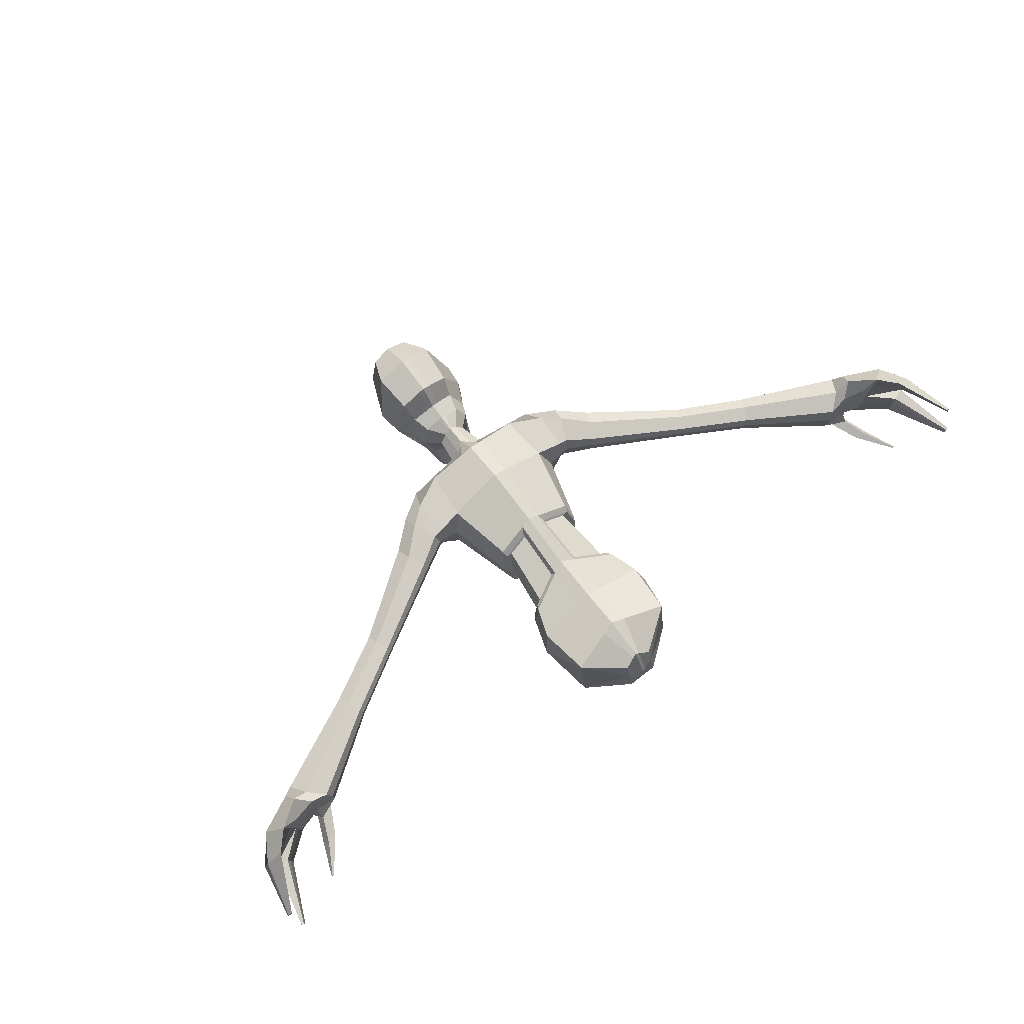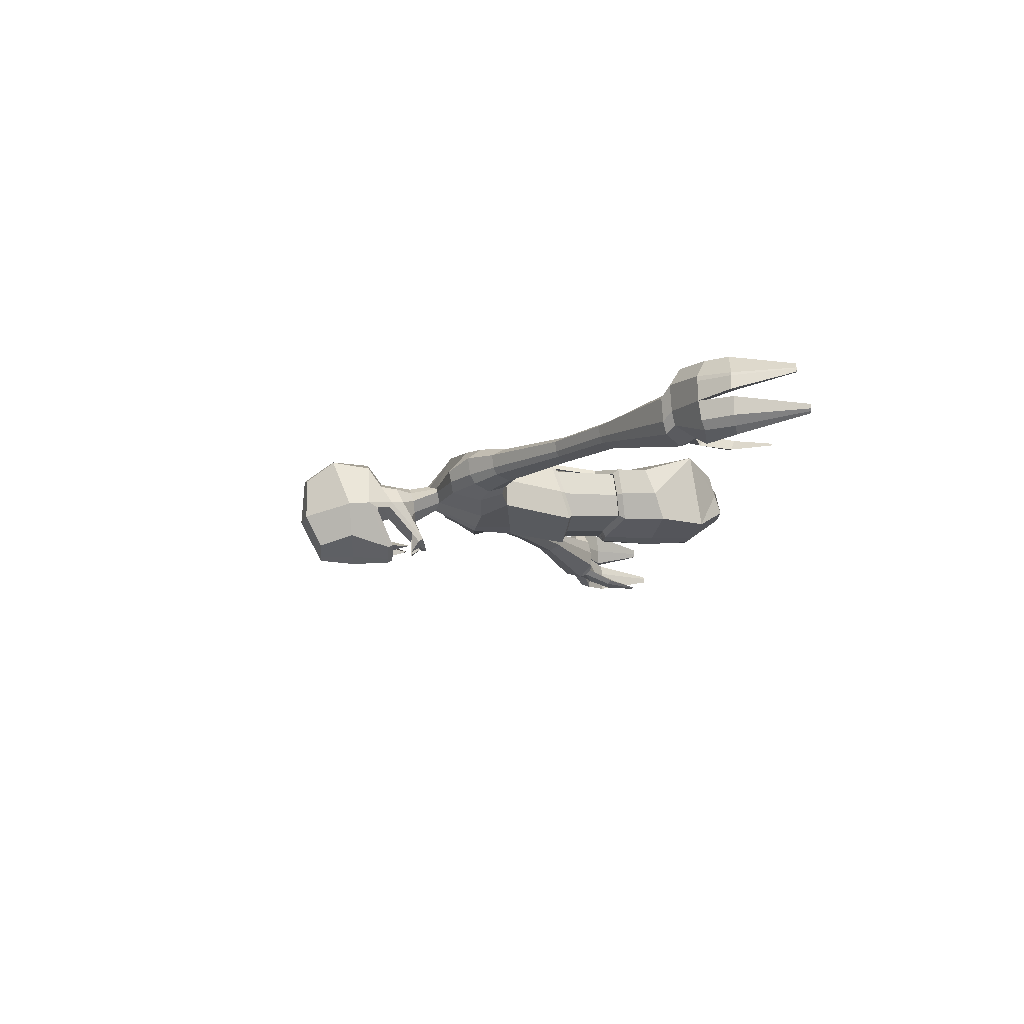
<metadata>
{"format":"obj","ext":"obj","renderer":"f3d","projection":"perspective","resolution":1024,"background":"white","views":[{"elev":74.5,"azim":-37.5,"up":"+Z"},{"elev":-12.0,"azim":-95.4,"up":"+Z"}]}
</metadata>
<code>
o Cube
v -1.029 22.06 16.47
v -1.072 22.28 17.46
v 2.137 8.142 18.37
v 2.443 17.66 15.65
v 1.878 18.52 18.99
v 1.022 14.49 18.8
v 1.597 19.35 15.04
v 1.584 21.45 19
v 1.786 4.935 19.36
v -0.7194 2.356 16.06
v 2.137 6.958 14.99
v -0.7195 3.117 18.59
v 1.786 4.236 14.72
v -0.4372 22.24 17.09
v 2.594 7.55 16.63
v 2.443 17.8 17.41
v -0.7194 2.736 17.33
v 3.113 21.51 17.01
v 3.096 21.65 17.73
v 3.345 19.54 15.74
v 3.549 20.47 18.95
v 3.523 18.23 18.71
v 3.505 17.86 17.72
v 2.485 21.35 16.4
v 4.769 20.35 17.15
v 4.808 20.5 18.26
v 4.115 19.04 16.2
v 3.802 17.97 16.57
v 4.659 19.6 18.92
v 4.021 18.2 18.55
v 3.858 17.88 17.78
v 4.644 20.03 16.57
v 6.483 18.93 17.26
v 6.53 19.04 18.08
v 5.803 17.82 16.56
v 5.428 17 17.08
v 6.268 18.16 18.56
v 5.631 17.23 18.29
v 5.472 17.01 17.72
v 6.353 18.72 16.83
v 15.68 13.23 17.12
v 11.62 15.41 17.17
v 11.65 15.48 17.77
v 11.14 14.57 16.65
v 10.89 13.96 17.04
v 11.48 14.83 18.13
v 11.03 14.13 17.93
v 10.92 13.97 17.51
v 11.53 15.24 16.85
v 15.72 13.31 17.77
v 15.17 12.32 16.56
v 14.89 11.66 16.97
v 15.53 12.61 18.15
v 15.05 11.85 17.94
v 14.93 11.67 17.48
v 15.58 13.05 16.77
v 21.64 10.42 16.58
v 21.72 10.52 17.93
v 20.45 9.215 15.42
v 19.82 8.401 16.29
v 21.06 9.473 18.72
v 20.1 8.599 18.27
v 19.87 8.402 17.34
v 21.44 10.21 15.87
v -0.7275 23.88 16.49
v -1.192 24.02 17.14
v -1.12 23.76 15.76
v 0.0644 31.17 15.09
v -0.4064 31.18 17.64
v -0.1437 30.15 13.12
v 1.296 28.26 15.79
v 0.2984 29.43 18.83
v -0.08323 25.27 13.22
v 0.08902 27.01 18.54
v 0.9756 26.43 15.65
v -0.3842 23.2 13.75
v -0.1284 26.14 17.32
v 0.4077 25.5 15.78
v -0.2886 23.99 15.27
v -0.3958 25.05 17.21
v 0.1041 24.61 16.21
v 24.68 9.015 18.42
v 23.54 8.333 19.67
v 22.62 8.426 18.74
v 22.35 8.3 17.63
v 21.8 8.588 15.58
v 21.25 8.394 16.51
v 20.91 8.607 17.89
v 21.13 8.724 18.94
v 22.02 9.808 16.25
v 21.92 9.452 19.64
v 22.21 10.02 17.04
v 22.28 10.12 18.55
v 20.46 8.707 15.62
v 20.23 8.408 15.94
v 21.45 8.26 15.24
v 21.2 7.891 15.87
v 21.42 6.79 15.05
v 21.22 6.591 15.31
v 22.2 6.612 14.86
v 21.89 6.353 15.44
v 22.92 4.498 14.97
v 22.89 4.458 15.03
v 23.07 4.495 14.93
v 23.01 4.447 15.05
v 24.67 9 18.15
v 22.6 8.418 18.67
v 23.27 8.267 18.48
v 22.82 8.142 15
v 22.48 8.156 15.81
v 24.67 8.972 17.01
v 22.48 8.143 16.42
v 22.97 8.184 17.52
v 22.88 8.151 16.3
v 24.49 8.772 15.93
v 24.25 8.548 15.42
v 3.44 18.09 16.19
v 25.83 7.327 18.19
v 25.75 7.295 18.39
v 24.61 7.169 19.64
v 24.97 7.102 18.45
v 25.34 7.02 17.48
v 26.06 7.426 17.34
v 26.6 3.812 18.47
v 26.58 3.803 18.52
v 26.29 3.771 18.84
v 26.38 3.754 18.53
v 26.47 3.733 18.29
v 26.66 3.837 18.25
v 24.67 6.855 17.05
v 25.39 7.114 17.12
v 24.58 6.822 16.44
v 25.38 7.126 16.05
v 24.52 6.813 15.14
v 24.97 6.91 15.53
v 26.23 2.975 16.49
v 26.4 3.038 16.5
v 26.2 2.967 16.34
v 26.39 3.041 16.24
v 26.19 2.965 16.03
v 26.3 2.989 16.12
v 0.4081 25.37 16.11
v 1.152 26.92 15.92
v -1.272 23.24 13.25
v -0.2887 23.49 13.59
v -1.052 27.33 17.36
v -0.9563 23.32 13.36
v -0.991 23.92 14.48
v -0.9267 23.91 14.22
v -0.7795 23.95 12.89
v -0.8399 23.81 13.09
v -0.6024 25.26 12.98
v -0.7338 25.56 13.65
v -0.4726 24.1 13.29
v -0.6123 24.3 13.26
v -0.6634 24.75 13.36
v 0.5595 28.09 13.75
v -0.03852 25.57 13.1
v -1.491 22.24 16.14
v -1.501 22.71 17.66
v -0.7115 7.257 14.2
v -0.7115 8.501 19.04
v -0.7751 18.82 19.7
v -0.6361 17.19 14.79
v -0.8476 21.58 19.2
v -0.8446 19.53 14.76
v -1.415 2.398 15.84
v -1.415 3.372 19.17
v -0.798 5.755 19.68
v -0.798 4.569 14.27
v -1.415 2.509 17.5
v -1.513 23.74 15.33
v -1.531 24.08 17.41
v -1.273 30.14 12.54
v -1.338 31.33 17.82
v -1.222 31.45 15
v -1.1 27.95 12.56
v -1.164 29.45 19.2
v -1.216 27.04 18.99
v -1.332 22.98 13.33
v -1.269 26.08 17.68
v -1.335 25.05 17.53
v -1.309 23.61 14.88
v -1.03 23.3 13.33
v -1.247 25.55 12.5
v 1.031 13.24 15.11
v 1.517 9.918 18.51
v 1.895 9.707 16.74
v 1.4 13.86 16.91
v -0.9861 14.93 19.47
v 1.526 9.496 15.06
v -0.8641 11.14 18.94
v -0.8619 10.5 14.23
v -0.9838 13.38 14.24
v 0.9472 13.06 15.36
v 1.369 9.879 15.32
v 0.9394 14.13 18.5
v 1.361 10.24 18.26
v 1.683 10.06 16.75
v 1.261 13.59 16.89
v -0.6654 11.28 18.62
v -0.7673 13.18 14.62
v -0.7692 14.5 19.07
v 0.5841 13.03 15.36
v 1.006 9.851 15.32
v 0.5763 14.1 18.5
v 0.9978 10.21 18.26
v 1.319 10.03 16.75
v 0.8979 13.57 16.89
v -1.029 11.25 18.62
v -1.132 14.48 19.07
v -0.6635 10.73 14.61
v -2.254 22.06 16.47
v -2.211 22.28 17.46
v -5.42 8.142 18.37
v -1.642 22.3 16.03
v -1.642 22.85 17.72
v -1.642 7.354 13.94
v -1.642 8.618 19.25
v -1.642 11.55 19.08
v -1.642 18.92 19.93
v -5.727 17.66 15.65
v -5.162 18.52 18.99
v -1.642 17.04 14.51
v -4.305 14.49 18.8
v -1.642 13.42 13.95
v -1.642 15.08 19.69
v -1.642 21.62 19.27
v -4.88 19.35 15.04
v -4.868 21.45 19
v -1.642 19.58 14.67
v -1.642 2.412 15.76
v -1.642 3.456 19.36
v -1.642 4.678 14.13
v -1.642 6.022 19.78
v -5.069 4.935 19.36
v -2.564 2.356 16.06
v -5.42 6.958 14.99
v -2.564 3.117 18.59
v -5.069 4.236 14.72
v -2.846 22.24 17.09
v -5.877 7.55 16.63
v -5.727 17.8 17.41
v -1.642 2.435 17.55
v -2.564 2.736 17.33
v -6.397 21.51 17.01
v -6.379 21.65 17.73
v -6.628 19.54 15.74
v -6.833 20.47 18.95
v -6.806 18.23 18.71
v -6.788 17.86 17.72
v -5.769 21.35 16.4
v -8.052 20.35 17.15
v -8.091 20.5 18.26
v -7.398 19.04 16.2
v -7.085 17.97 16.57
v -7.942 19.6 18.92
v -7.304 18.2 18.55
v -7.141 17.88 17.78
v -7.928 20.03 16.57
v -9.767 18.93 17.26
v -9.814 19.04 18.08
v -9.086 17.82 16.56
v -8.712 17 17.08
v -9.552 18.16 18.56
v -8.914 17.23 18.29
v -8.756 17.01 17.72
v -9.636 18.72 16.83
v -18.96 13.23 17.12
v -14.9 15.41 17.17
v -14.93 15.48 17.77
v -14.43 14.57 16.65
v -14.17 13.96 17.04
v -14.76 14.83 18.13
v -14.31 14.13 17.93
v -14.2 13.97 17.51
v -14.81 15.24 16.85
v -19 13.31 17.77
v -18.45 12.32 16.56
v -18.18 11.66 16.97
v -18.81 12.61 18.15
v -18.33 11.85 17.94
v -18.21 11.67 17.48
v -18.87 13.05 16.77
v -24.92 10.42 16.58
v -25 10.52 17.93
v -23.73 9.215 15.42
v -23.1 8.401 16.29
v -24.34 9.473 18.72
v -23.39 8.599 18.27
v -23.16 8.402 17.34
v -24.72 10.21 15.87
v -2.556 23.88 16.49
v -2.091 24.02 17.14
v -2.163 23.76 15.76
v -1.642 23.73 15.18
v -1.642 24.1 17.5
v -1.642 27.9 12.17
v -3.348 31.17 15.09
v -2.877 31.18 17.64
v -3.14 30.15 13.12
v -1.642 30.14 12.35
v -1.642 31.37 17.88
v -1.642 31.55 14.97
v -4.58 28.26 15.79
v -1.642 29.46 19.32
v -3.582 29.43 18.83
v -3.2 25.27 13.22
v -3.372 27.01 18.54
v -4.259 26.43 15.65
v -1.642 27.05 19.14
v -1.642 22.91 13.2
v -2.899 23.2 13.75
v -3.155 26.14 17.32
v -3.691 25.5 15.78
v -1.642 26.06 17.8
v -1.642 23.48 14.76
v -2.995 23.99 15.27
v -2.888 25.05 17.21
v -3.387 24.61 16.21
v -1.642 25.05 17.63
v -27.96 9.015 18.42
v -26.83 8.333 19.67
v -25.9 8.426 18.74
v -25.63 8.3 17.63
v -25.08 8.588 15.58
v -24.53 8.394 16.51
v -24.19 8.607 17.89
v -24.42 8.724 18.94
v -25.3 9.808 16.25
v -25.2 9.452 19.64
v -25.49 10.02 17.04
v -25.57 10.12 18.55
v -23.75 8.707 15.62
v -23.52 8.408 15.94
v -24.74 8.26 15.24
v -24.48 7.891 15.87
v -24.7 6.79 15.05
v -24.51 6.591 15.31
v -25.49 6.612 14.86
v -25.18 6.353 15.44
v -26.2 4.498 14.97
v -26.17 4.458 15.03
v -26.35 4.495 14.93
v -26.3 4.447 15.05
v -27.95 9 18.15
v -25.89 8.418 18.67
v -26.55 8.267 18.48
v -26.1 8.142 15
v -25.77 8.156 15.81
v -27.95 8.972 17.01
v -25.76 8.143 16.42
v -26.26 8.184 17.52
v -26.16 8.151 16.3
v -27.77 8.772 15.93
v -27.54 8.548 15.42
v -6.724 18.09 16.19
v -29.12 7.327 18.19
v -29.03 7.295 18.39
v -27.9 7.169 19.64
v -28.26 7.102 18.45
v -28.63 7.02 17.48
v -29.35 7.426 17.34
v -29.88 3.812 18.47
v -29.86 3.803 18.52
v -29.57 3.771 18.84
v -29.66 3.754 18.53
v -29.76 3.733 18.29
v -29.94 3.837 18.25
v -27.96 6.855 17.05
v -28.67 7.114 17.12
v -27.86 6.822 16.44
v -28.66 7.126 16.05
v -27.8 6.813 15.14
v -28.26 6.91 15.53
v -29.51 2.975 16.49
v -29.68 3.038 16.5
v -29.49 2.967 16.34
v -29.68 3.041 16.24
v -29.47 2.965 16.03
v -29.58 2.989 16.12
v -3.691 25.37 16.11
v -4.435 26.92 15.92
v -2.011 23.24 13.25
v -1.642 25.24 12.5
v -2.995 23.49 13.59
v -1.642 26.14 14.46
v -1.642 23.22 13.19
v -1.642 26.23 14.94
v -1.642 24.32 15.31
v -1.642 26.4 17.49
v -2.231 27.33 17.36
v -2.327 23.32 13.36
v -2.292 23.92 14.48
v -2.357 23.91 14.22
v -2.504 23.95 12.89
v -2.443 23.81 13.09
v -2.681 25.26 12.98
v -2.55 25.56 13.65
v -2.811 24.1 13.29
v -2.671 24.3 13.26
v -2.62 24.75 13.36
v -3.843 28.09 13.75
v -1.642 25.55 12.3
v -3.245 25.57 13.1
v -1.793 22.24 16.14
v -1.782 22.71 17.66
v -2.572 7.257 14.2
v -2.572 8.501 19.04
v -2.508 18.82 19.7
v -2.647 17.19 14.79
v -2.436 21.58 19.2
v -2.439 19.53 14.76
v -1.869 2.398 15.84
v -1.869 3.372 19.17
v -2.485 5.755 19.68
v -2.485 4.569 14.27
v -1.869 2.509 17.5
v -1.77 23.74 15.33
v -1.752 24.08 17.41
v -2.01 30.14 12.54
v -1.946 31.33 17.82
v -2.062 31.45 15
v -2.184 27.95 12.56
v -2.119 29.45 19.2
v -2.068 27.04 18.99
v -1.951 22.98 13.33
v -2.014 26.08 17.68
v -1.948 25.05 17.53
v -1.975 23.61 14.88
v -2.253 23.3 13.33
v -2.036 25.55 12.5
v -4.314 13.24 15.11
v -4.8 9.918 18.51
v -5.178 9.707 16.74
v -4.683 13.86 16.91
v -2.297 14.93 19.47
v -4.81 9.496 15.06
v -2.419 11.14 18.94
v -2.421 10.5 14.23
v -2.3 13.38 14.24
v -4.231 13.06 15.36
v -4.652 9.879 15.32
v -4.223 14.13 18.5
v -4.644 10.24 18.26
v -4.966 10.06 16.75
v -4.544 13.59 16.89
v -2.618 11.28 18.62
v -2.516 13.18 14.62
v -2.514 14.5 19.07
v -3.867 13.03 15.36
v -4.289 9.851 15.32
v -3.86 14.1 18.5
v -4.281 10.21 18.26
v -4.603 10.03 16.75
v -4.181 13.57 16.89
v -2.255 11.25 18.62
v -1.642 10.7 14.61
v -1.642 13.15 14.62
v -2.151 14.48 19.07
v -2.62 10.73 14.61
v -1.642 10.53 14.12
f 166 159 216 231
f 170 234 232 167
f 160 217 297 173
f 190 192 220 227
f 1 7 20 24
f 165 163 221 228
f 194 164 224 226
f 16 189 6 5
f 163 190 227 221
f 162 192 187 3
f 15 188 191 11
f 161 11 191 193
f 160 165 228 217
f 14 1 24 18
f 164 166 231 224
f 171 244 233 168
f 169 9 12 168
f 162 3 9 169
f 161 218 234 170
f 12 9 17
f 3 15 9
f 17 13 10
f 13 9 15 11
f 13 17 9
f 167 232 244 171
f 7 4 117 20
f 3 187 188 15
f 4 186 189 16
f 4 16 23 117
f 1 14 65 67
f 22 21 29 30
f 24 20 27 32
f 117 23 31 28
f 20 117 28 27
f 16 5 22 23
f 5 8 21 22
f 8 2 19 21
f 2 14 18 19
f 27 28 36 35
f 31 30 38 39
f 29 26 34 37
f 25 32 40 33
f 19 18 25 26
f 18 24 32 25
f 21 19 26 29
f 23 22 30 31
f 37 34 43 46
f 33 40 49 42
f 34 33 42 43
f 38 37 46 47
f 28 31 39 36
f 32 27 35 40
f 30 29 37 38
f 26 25 33 34
f 43 42 41 50
f 47 46 53 54
f 49 44 51 56
f 45 48 55 52
f 39 38 47 48
f 35 36 45 44
f 36 39 48 45
f 40 35 44 49
f 56 51 59 64
f 52 55 63 60
f 51 52 60 59
f 55 54 62 63
f 42 49 56 41
f 46 43 50 53
f 48 47 54 55
f 44 45 52 51
f 90 86 109 116
f 87 88 85 112 110
f 86 87 110 109
f 88 89 84 107 85
f 54 53 61 62
f 50 41 57 58
f 41 56 64 57
f 53 50 58 61
f 178 306 303 175
f 157 71 68 70
f 159 1 67 172
f 14 2 66 65
f 176 175 303 304
f 174 176 304 302
f 71 72 69 68
f 177 157 70 174
f 143 74 72 71
f 158 143 71 157
f 179 311 306 178
f 181 316 311 179
f 75 73 153 389 146
f 142 77 74 143
f 145 78 391 390
f 183 79 76 180
f 81 80 77 142
f 79 81 142 76
f 182 321 316 181
f 173 297 321 182
f 67 65 81 79
f 65 66 80 81
f 172 67 79 183
f 108 107 84 83
f 89 91 83 84
f 93 92 111 106 82
f 92 90 116 115 111
f 91 93 82 83
f 61 58 93 91
f 57 64 90 92
f 58 57 92 93
f 62 61 91 89
f 63 62 89 88
f 86 59 94 96
f 60 63 88 87
f 64 59 86 90
f 97 96 100 101
f 87 86 96 97
f 59 60 95 94
f 60 87 97 95
f 99 101 105 103
f 96 94 98 100
f 95 97 101 99
f 94 95 99 98
f 102 103 105 104
f 98 99 103 102
f 101 100 104 105
f 100 98 102 104
f 113 85 107 108
f 114 112 85 113
f 112 114 109 110
f 115 116 135 133
f 113 111 131 130
f 113 108 121 122
f 111 113 122 123
f 83 82 119 120
f 118 123 129 124
f 120 119 125 126
f 122 121 127 128
f 108 83 120 121
f 82 106 118 119
f 106 111 123 118
f 128 127 124 129
f 126 125 127
f 124 127 125
f 123 122 128 129
f 121 120 126 127
f 119 118 124 125
f 131 133 139 137
f 135 134 140 141
f 109 114 132 134
f 114 113 130 132
f 116 109 134 135
f 111 115 133 131
f 138 139 141 140
f 139 138 136 137
f 133 135 141 139
f 134 132 138 140
f 130 131 137 136
f 132 130 136 138
f 75 78 142 143
f 73 75 143 158
f 385 152 73 158 185 404
f 184 144 312 180
f 78 145 76 142
f 144 388 312
f 152 385 387 389 153
f 78 75 146 391
f 146 389 391
f 148 147 151 149
f 145 390 148
f 144 184 145 147
f 144 147 148 390 388
f 151 150 149
f 147 145 150 151
f 145 148 149 150
f 152 153 156 155
f 154 155 156
f 153 73 154 156
f 73 152 155 154
f 185 158 157 177
f 404 185 177 298
f 145 184 180 76
f 296 172 183 317
f 66 173 182 80
f 80 182 181 77
f 317 183 180 312
f 77 181 179 74
f 74 179 178 72
f 298 177 174 302
f 70 68 176 174
f 68 69 175 176
f 216 159 172 296
f 72 178 175 69
f 10 167 171 17
f 11 161 170 13
f 219 162 169 235
f 235 169 168 233
f 17 171 168 12
f 4 7 166 164
f 2 8 165 160
f 218 161 193 462
f 219 220 192 162
f 5 6 190 163
f 186 4 164 194
f 8 5 163 165
f 2 160 173 66
f 13 170 167 10
f 7 1 159 166
f 191 188 199 196
f 187 192 201 198
f 190 6 197 203
f 6 189 200 197
f 196 199 208 205
f 198 201 210 207
f 203 197 206 211
f 197 200 209 206
f 193 191 196 212
f 189 186 195 200
f 192 190 203 201
f 188 187 198 199
f 186 194 202 195
f 209 208 207 206
f 204 205 208 209
f 205 204 459 458
f 206 207 210 211
f 202 212 458 459
f 212 196 205 458
f 200 195 204 209
f 201 203 211 210
f 199 198 207 208
f 195 202 459 204
f 459 202 194 226
f 212 458 193
f 193 458 462
f 413 231 216 406
f 417 414 232 234
f 407 420 297 217
f 437 227 220 439
f 213 252 248 229
f 412 228 221 410
f 441 226 224 411
f 243 223 225 436
f 410 221 227 437
f 409 215 434 439
f 242 238 438 435
f 408 440 438 238
f 407 217 228 412
f 241 246 252 213
f 411 224 231 413
f 418 415 233 244
f 416 415 239 236
f 409 416 236 215
f 408 417 234 218
f 239 245 236
f 215 236 242
f 245 237 240
f 240 238 242 236
f 240 236 245
f 414 418 244 232
f 229 248 357 222
f 215 242 435 434
f 222 243 436 433
f 222 357 251 243
f 213 295 293 241
f 250 258 257 249
f 252 260 255 248
f 357 256 259 251
f 248 255 256 357
f 243 251 250 223
f 223 250 249 230
f 230 249 247 214
f 214 247 246 241
f 255 263 264 256
f 259 267 266 258
f 257 265 262 254
f 253 261 268 260
f 247 254 253 246
f 246 253 260 252
f 249 257 254 247
f 251 259 258 250
f 265 274 271 262
f 261 270 277 268
f 262 271 270 261
f 266 275 274 265
f 256 264 267 259
f 260 268 263 255
f 258 266 265 257
f 254 262 261 253
f 271 278 269 270
f 275 282 281 274
f 277 284 279 272
f 273 280 283 276
f 267 276 275 266
f 263 272 273 264
f 264 273 276 267
f 268 277 272 263
f 284 292 287 279
f 280 288 291 283
f 279 287 288 280
f 283 291 290 282
f 270 269 284 277
f 274 281 278 271
f 276 283 282 275
f 272 279 280 273
f 330 356 349 326
f 327 350 352 325 328
f 326 349 350 327
f 328 325 347 324 329
f 282 290 289 281
f 278 286 285 269
f 269 285 292 284
f 281 289 286 278
f 425 422 303 306
f 403 301 299 305
f 406 419 295 213
f 241 293 294 214
f 423 304 303 422
f 421 302 304 423
f 305 299 300 307
f 424 421 301 403
f 383 305 307 309
f 405 403 305 383
f 426 425 306 311
f 428 426 311 316
f 310 392 389 399 308
f 382 383 309 314
f 386 390 391 315
f 430 427 313 318
f 320 382 314 319
f 318 313 382 320
f 429 428 316 321
f 420 429 321 297
f 295 318 320 293
f 293 320 319 294
f 419 430 318 295
f 348 323 324 347
f 329 324 323 331
f 333 322 346 351 332
f 332 351 355 356 330
f 331 323 322 333
f 289 331 333 286
f 285 332 330 292
f 286 333 332 285
f 290 329 331 289
f 291 328 329 290
f 326 336 334 287
f 288 327 328 291
f 292 330 326 287
f 337 341 340 336
f 327 337 336 326
f 287 334 335 288
f 288 335 337 327
f 339 343 345 341
f 336 340 338 334
f 335 339 341 337
f 334 338 339 335
f 342 344 345 343
f 338 342 343 339
f 341 345 344 340
f 340 344 342 338
f 353 348 347 325
f 354 353 325 352
f 352 350 349 354
f 355 373 375 356
f 353 370 371 351
f 353 362 361 348
f 351 363 362 353
f 323 360 359 322
f 358 364 369 363
f 360 366 365 359
f 362 368 367 361
f 348 361 360 323
f 322 359 358 346
f 346 358 363 351
f 368 369 364 367
f 366 367 365
f 364 365 367
f 363 369 368 362
f 361 367 366 360
f 359 365 364 358
f 371 377 379 373
f 375 381 380 374
f 349 374 372 354
f 354 372 370 353
f 356 375 374 349
f 351 371 373 355
f 378 380 381 379
f 379 377 376 378
f 373 379 381 375
f 374 380 378 372
f 370 376 377 371
f 372 378 376 370
f 310 383 382 315
f 308 405 383 310
f 385 404 432 405 308 398
f 431 427 312 384
f 315 382 313 386
f 404 385 387 298
f 384 312 388
f 398 399 389 387 385
f 315 391 392 310
f 392 391 389
f 394 395 397 393
f 386 394 390
f 384 393 386 431
f 384 388 390 394 393
f 397 395 396
f 393 397 396 386
f 386 396 395 394
f 398 401 402 399
f 400 402 401
f 399 402 400 308
f 308 400 401 398
f 432 424 403 405
f 404 298 424 432
f 386 313 427 431
f 296 317 430 419
f 294 319 429 420
f 319 314 428 429
f 317 312 427 430
f 314 309 426 428
f 309 307 425 426
f 298 302 421 424
f 301 421 423 299
f 299 423 422 300
f 216 296 419 406
f 307 300 422 425
f 237 245 418 414
f 238 240 417 408
f 219 235 416 409
f 235 233 415 416
f 245 239 415 418
f 222 411 413 229
f 214 407 412 230
f 218 462 440 408
f 219 409 439 220
f 223 410 437 225
f 433 441 411 222
f 230 412 410 223
f 214 294 420 407
f 240 237 414 417
f 229 413 406 213
f 438 443 446 435
f 434 445 448 439
f 437 450 444 225
f 225 444 447 436
f 443 452 455 446
f 445 454 457 448
f 450 460 453 444
f 444 453 456 447
f 440 461 443 438
f 436 447 442 433
f 439 448 450 437
f 435 446 445 434
f 433 442 449 441
f 456 453 454 455
f 451 456 455 452
f 452 458 459 451
f 453 460 457 454
f 449 459 458 461
f 461 458 452 443
f 447 456 451 442
f 448 457 460 450
f 446 455 454 445
f 442 451 459 449
f 459 226 441 449
f 461 440 458
f 440 462 458
l 114 115
l 354 355

</code>
